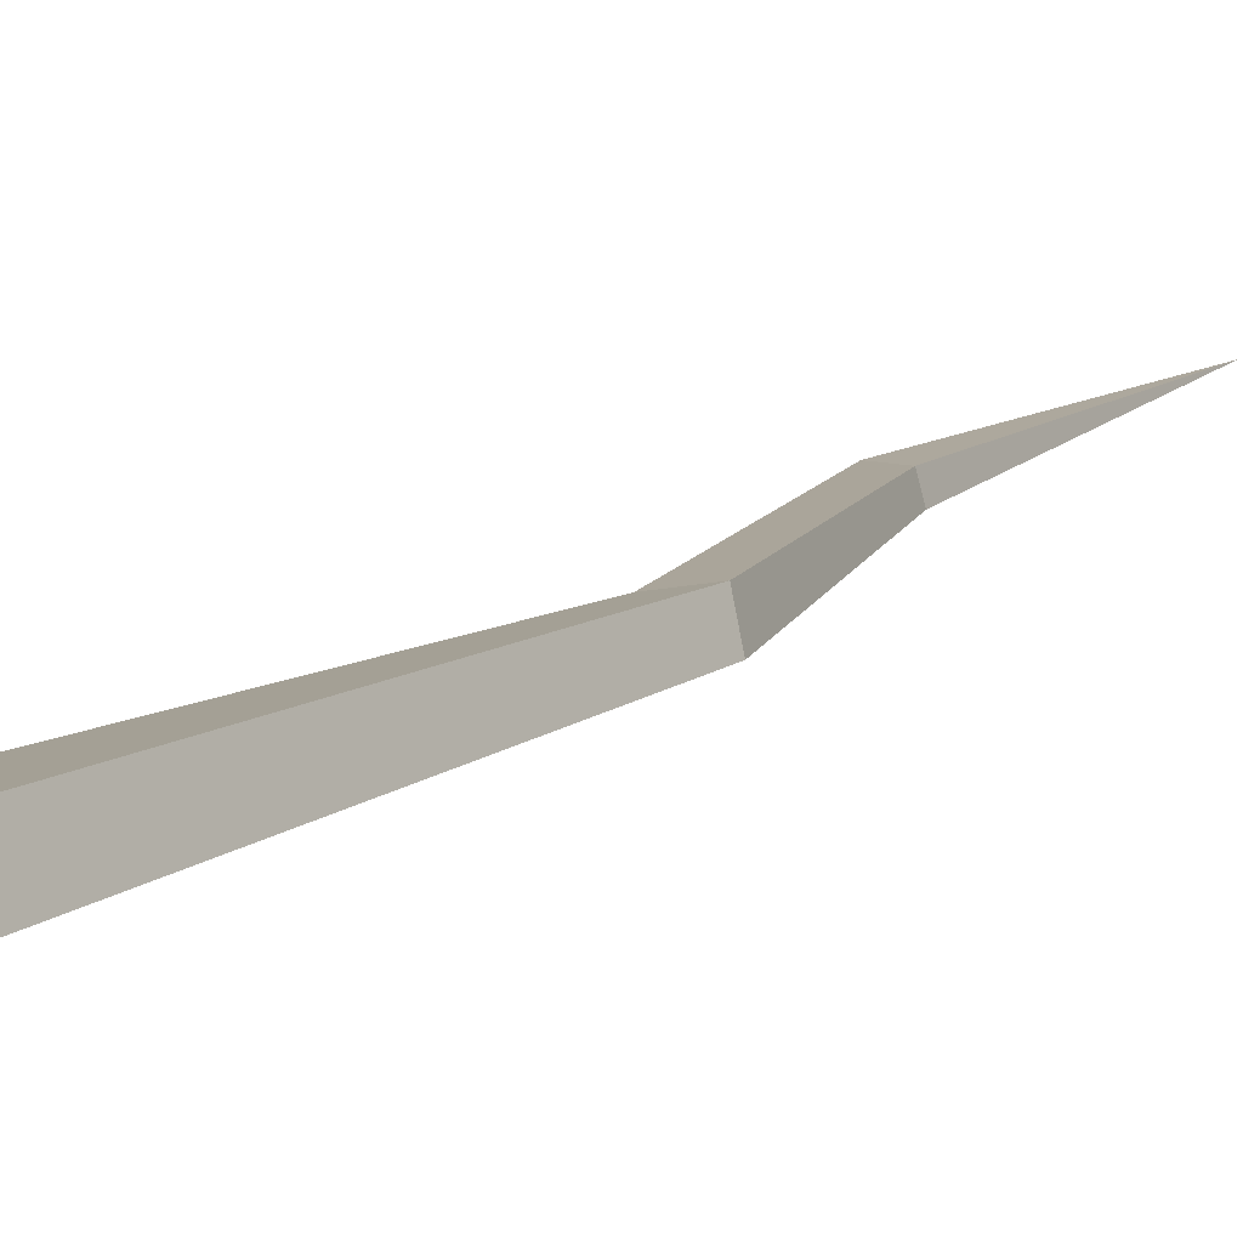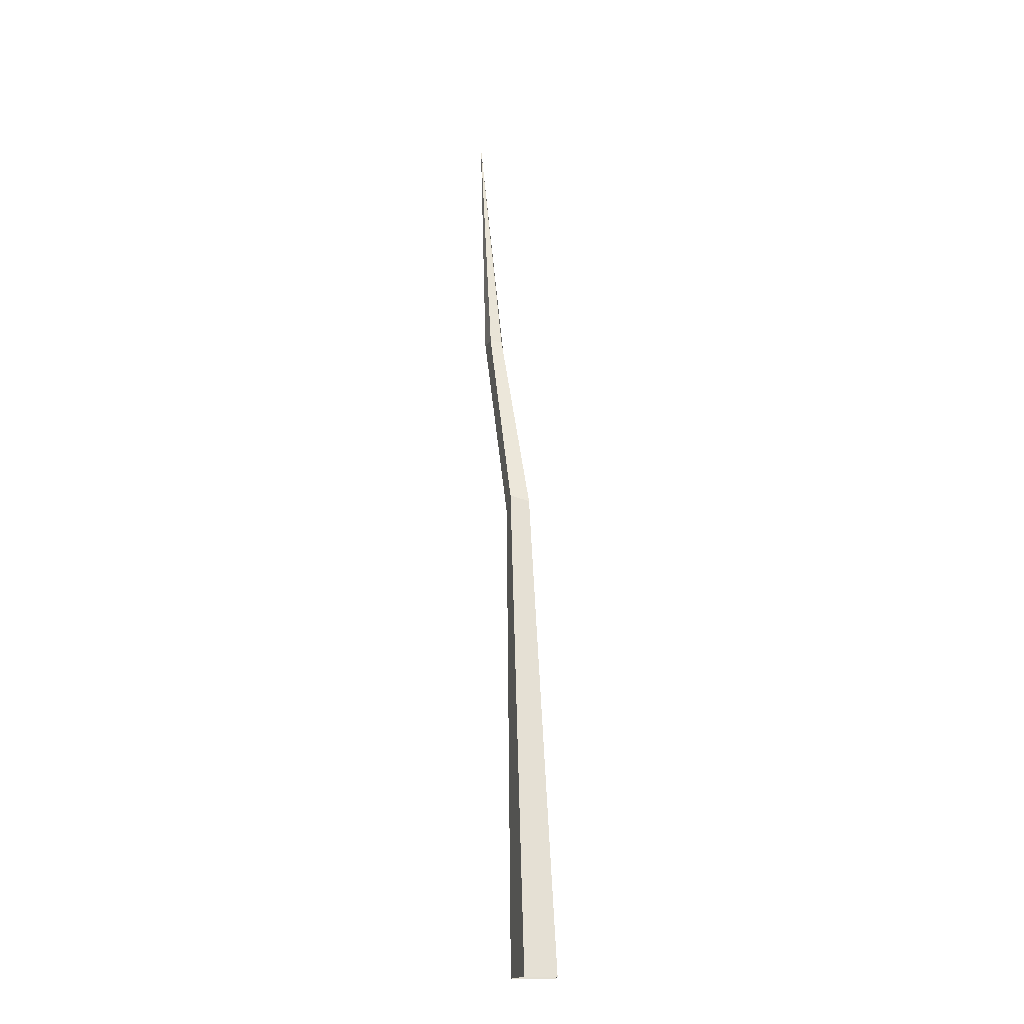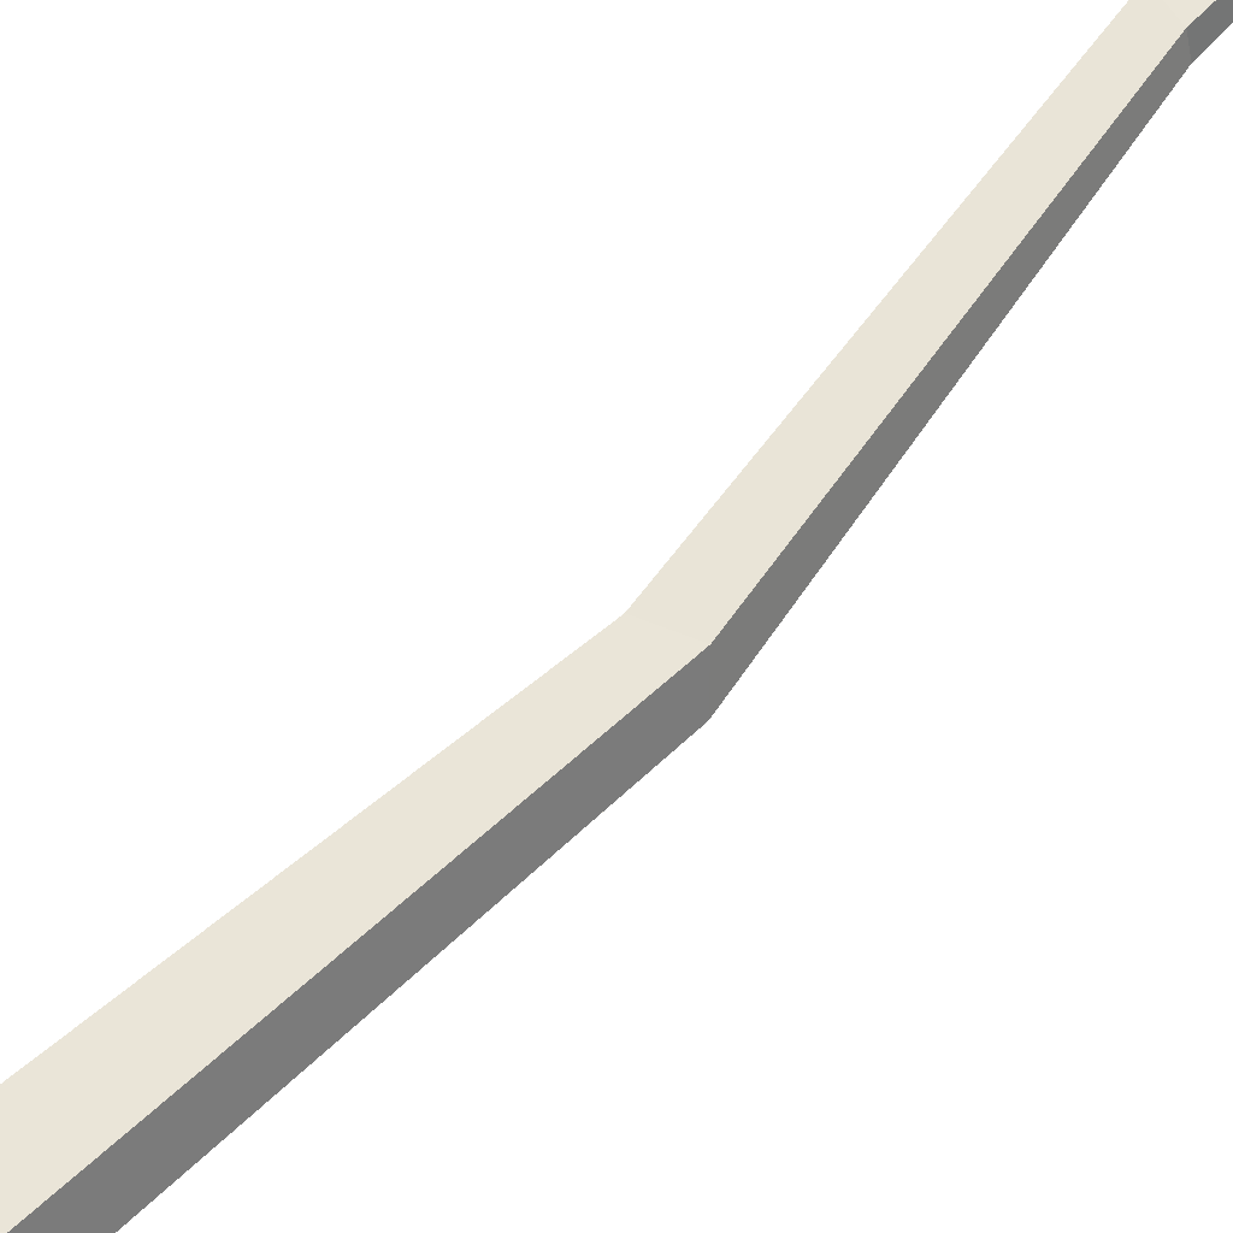
<metadata>
{"format":"obj","ext":"obj","renderer":"f3d","projection":"perspective","resolution":1024,"background":"white","views":[{"elev":9.6,"azim":33.7,"up":"+Z"},{"elev":-17.0,"azim":69.5,"up":"+Y"},{"elev":60.5,"azim":53.7,"up":"+Z"}]}
</metadata>
<code>
g Birch_Tree_NoLeaves_m_02_Collider
v -0.1235 0 -0.2025
v -0.2275 0 0.1177
v 0.1207 0 0.1434
v 0.1954 0 -0.08626
v -0.3389 3.766 -0.08054
v -0.4078 3.82 0.05427
v -0.5673 3.739 0.02879
v -0.5131 3.758 -0.1088
v -0.9478 5.395 -0.06218
v -0.9763 5.397 0.0258
v -1.112 5.404 0.0258
v -1.066 5.4 -0.1166
v -1.39 7.485 -0.01958
f 1 8 5 4
f 4 5 6 3
f 12 8 7 11
f 3 6 7 2
f 5 9 10 6
f 8 12 9 5
f 13 12 11
f 9 13 10
f 12 13 9
f 10 13 11
f 7 6 10 11
f 8 1 2 7

</code>
